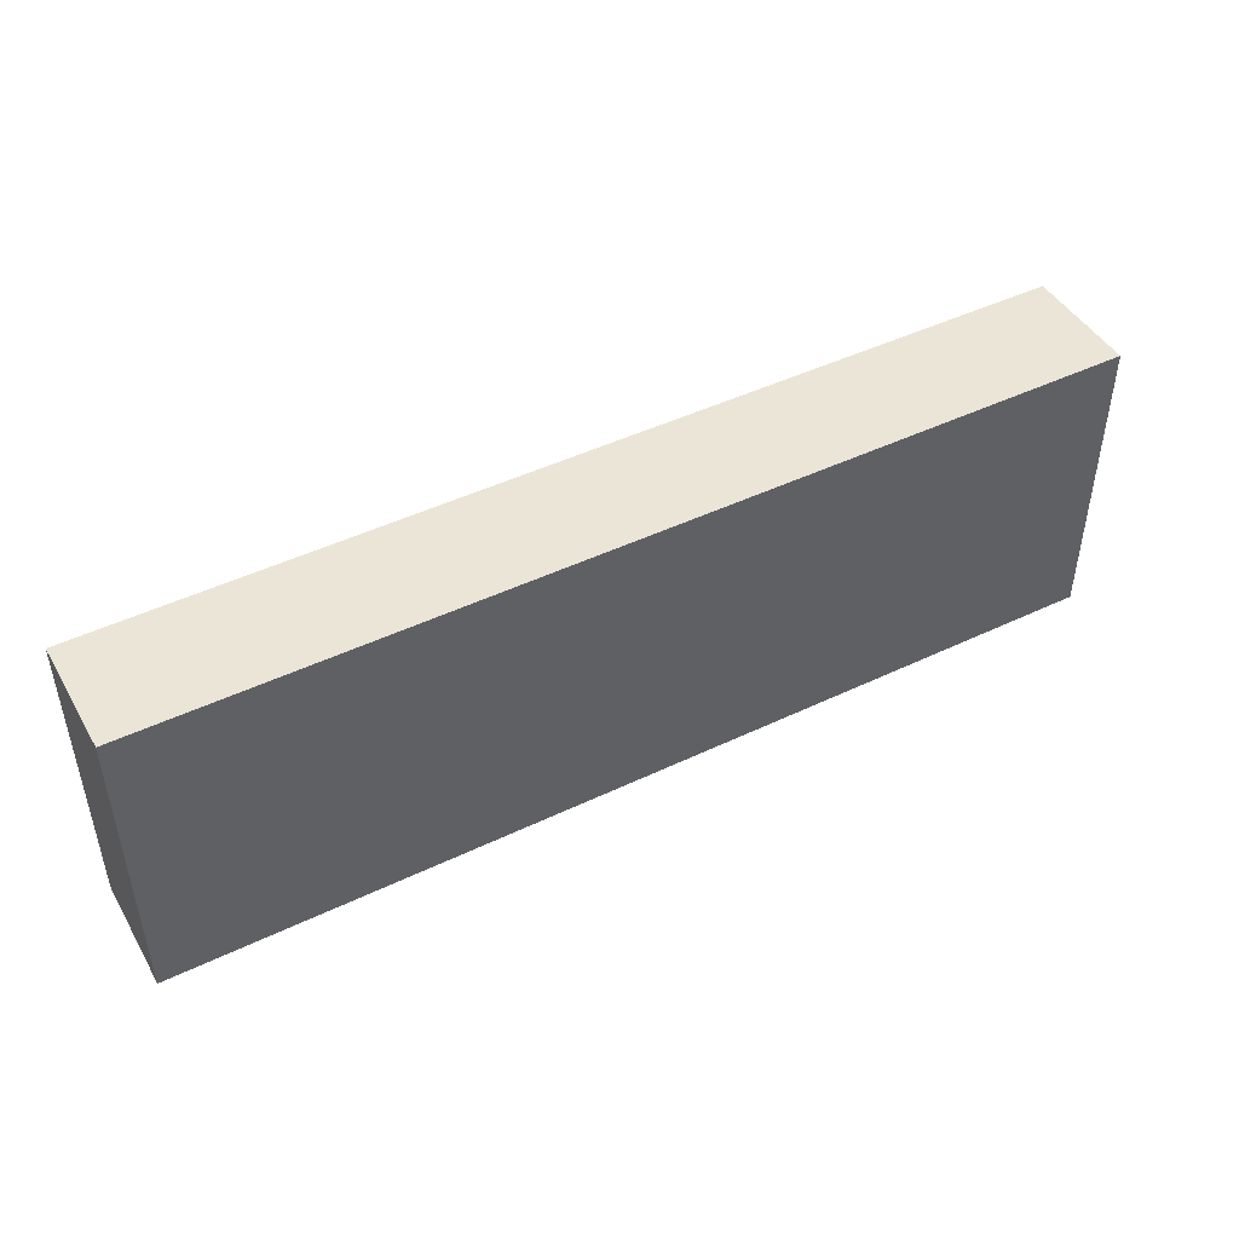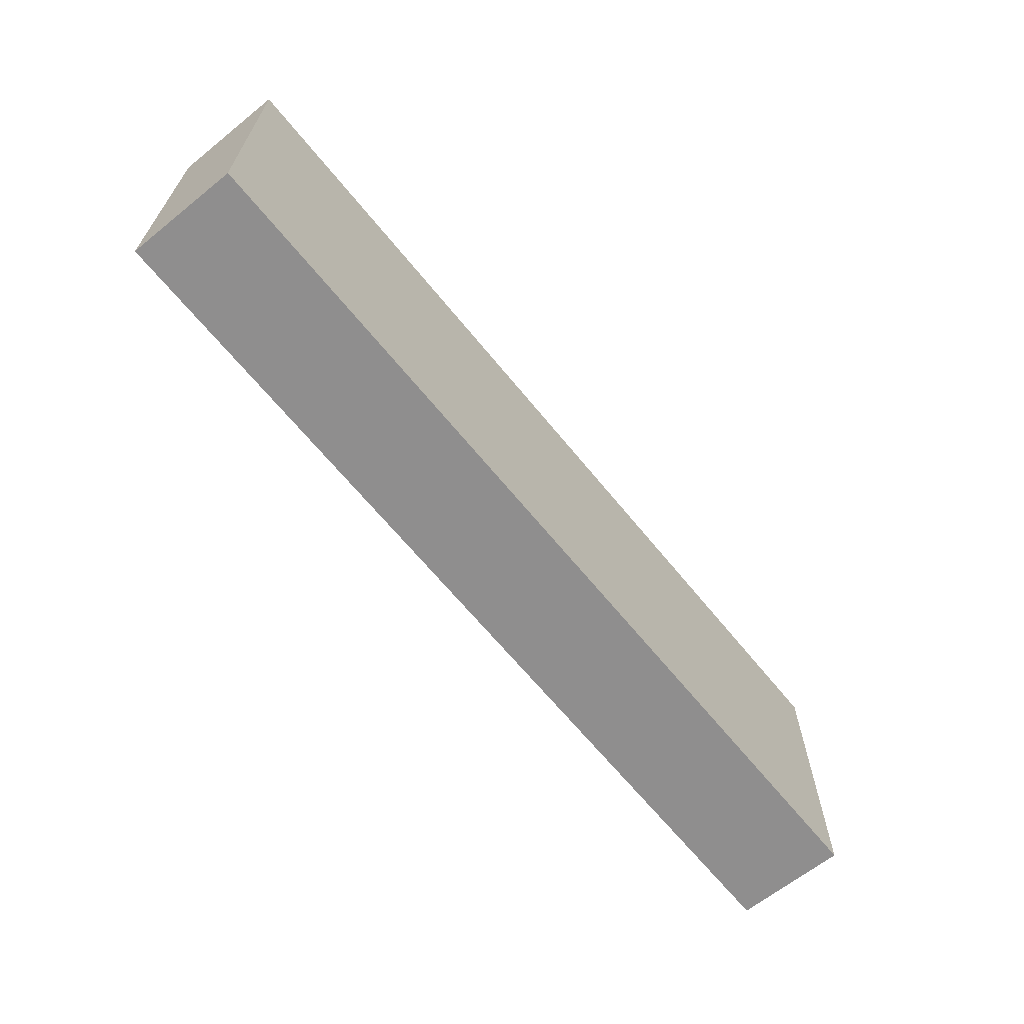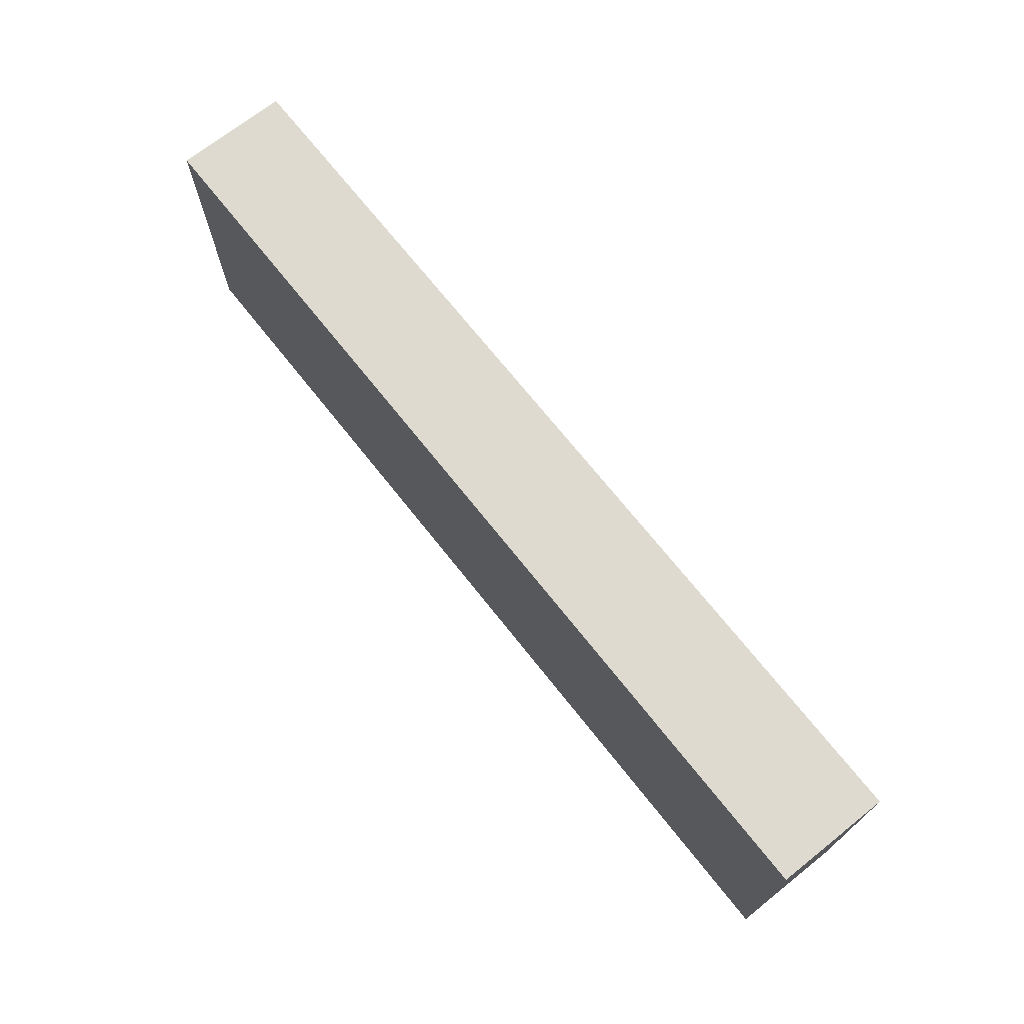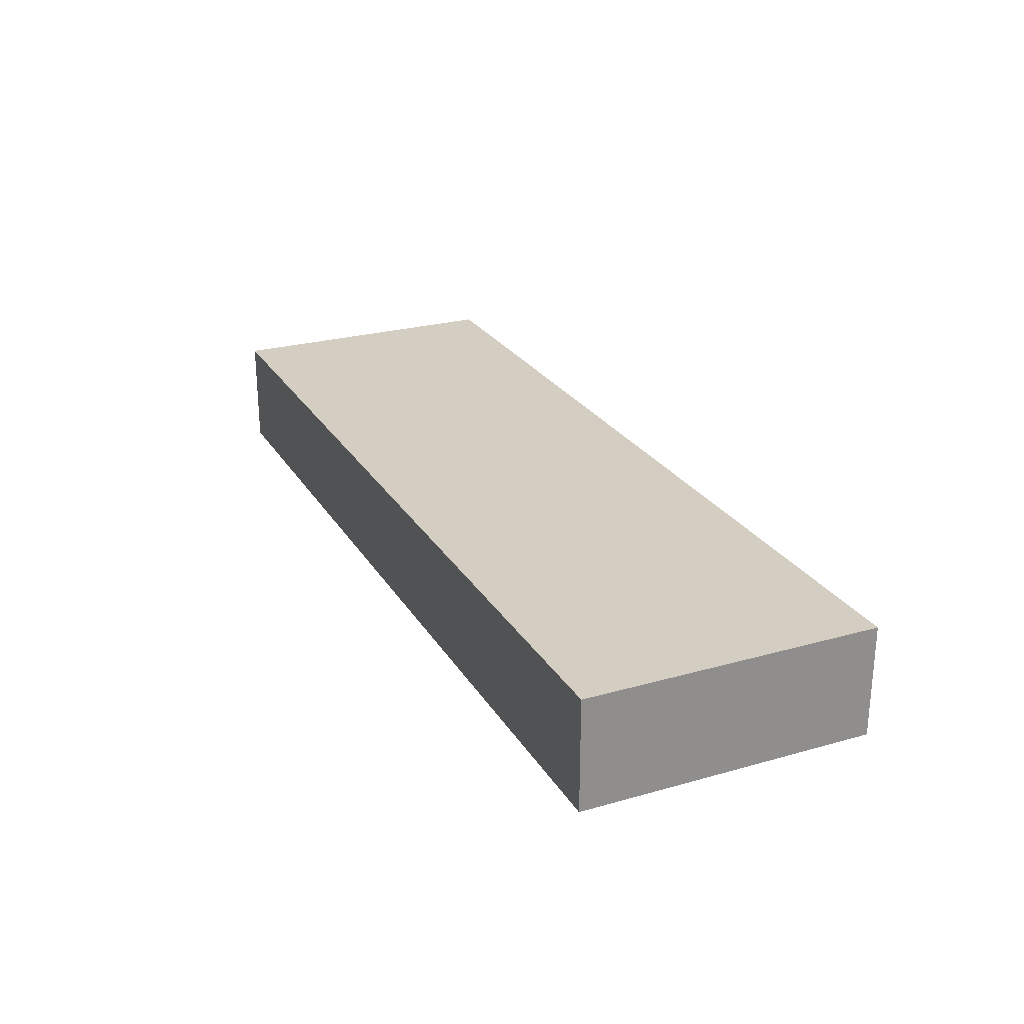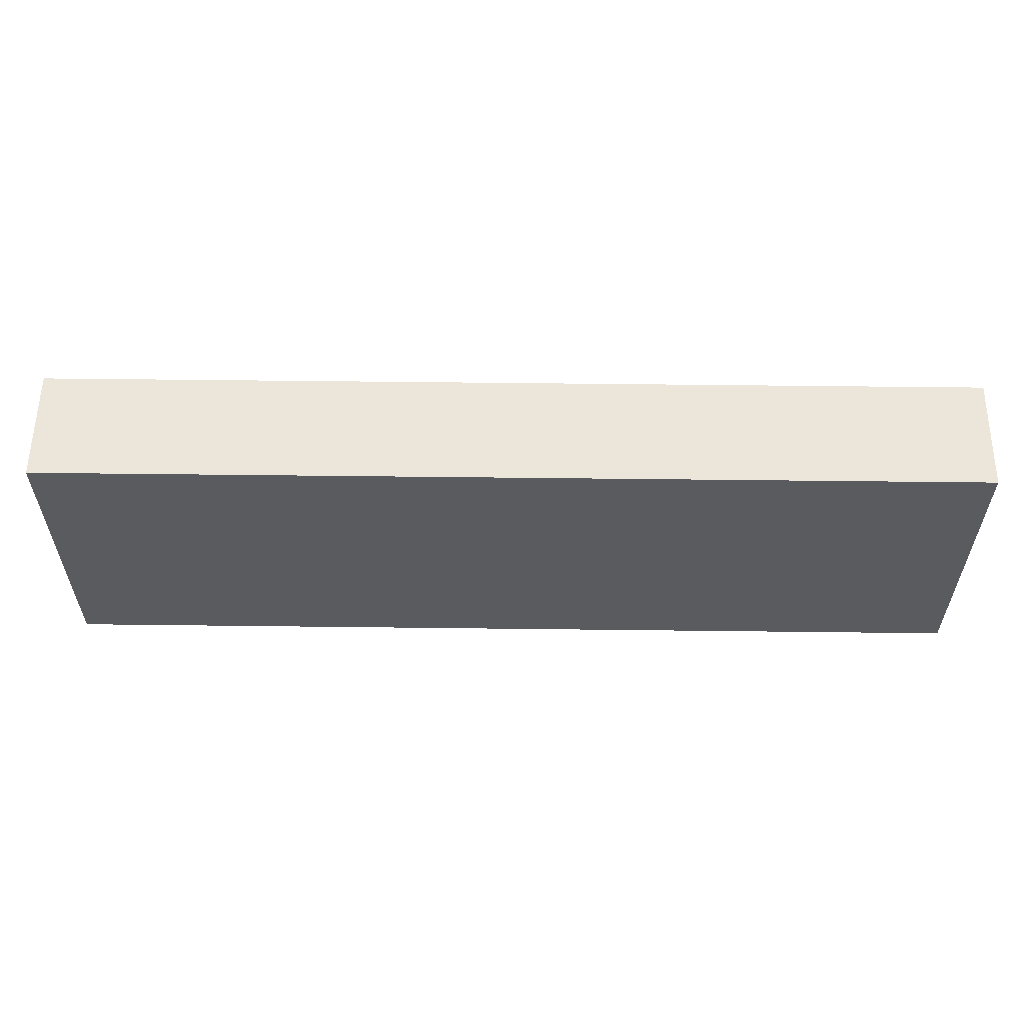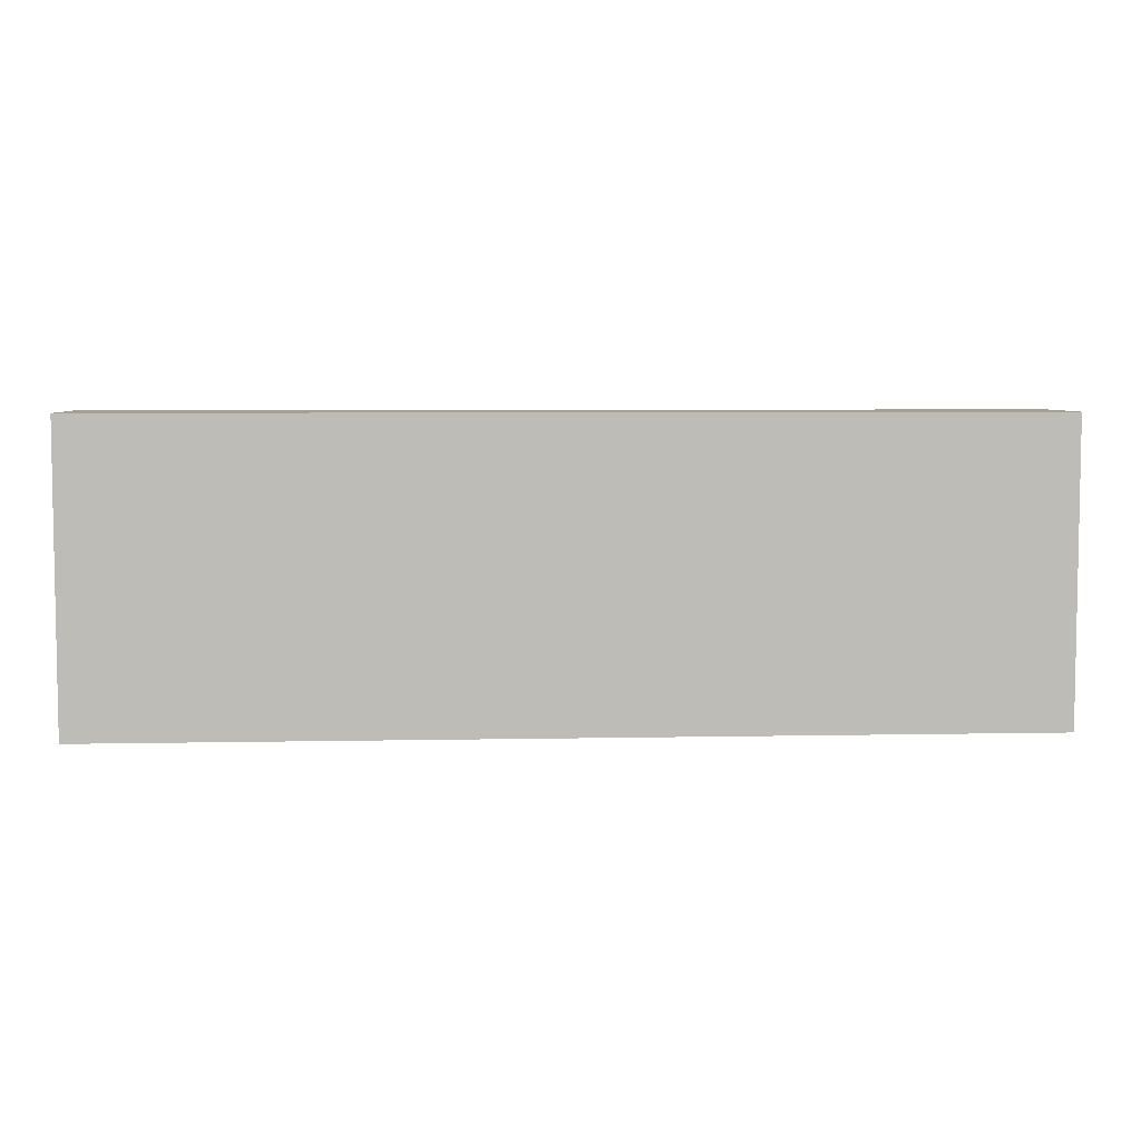
<metadata>
{"format":"obj","ext":"obj","renderer":"f3d","projection":"perspective","resolution":1024,"background":"white","views":[{"elev":45.9,"azim":151.2,"up":"+Y"},{"elev":-65.0,"azim":129.0,"up":"+Y"},{"elev":70.8,"azim":-128.4,"up":"+Y"},{"elev":25.3,"azim":-114.5,"up":"+Z"},{"elev":57.3,"azim":0.7,"up":"+Y"},{"elev":5.7,"azim":-3.6,"up":"+Y"}]}
</metadata>
<code>
o DeceBalus_Mover_Edge.001
v -0.5067 -0.1619 0.06142
v -0.5067 0.1619 0.06142
v -0.5067 -0.1619 -0.06142
v -0.5067 0.1619 -0.06142
v 0.5067 -0.1619 0.06142
v 0.5067 0.1619 0.06142
v 0.5067 -0.1619 -0.06142
v 0.5067 0.1619 -0.06142
f 1 2 4 3
f 3 4 8 7
f 7 8 6 5
f 5 6 2 1
f 3 7 5 1
f 8 4 2 6

</code>
